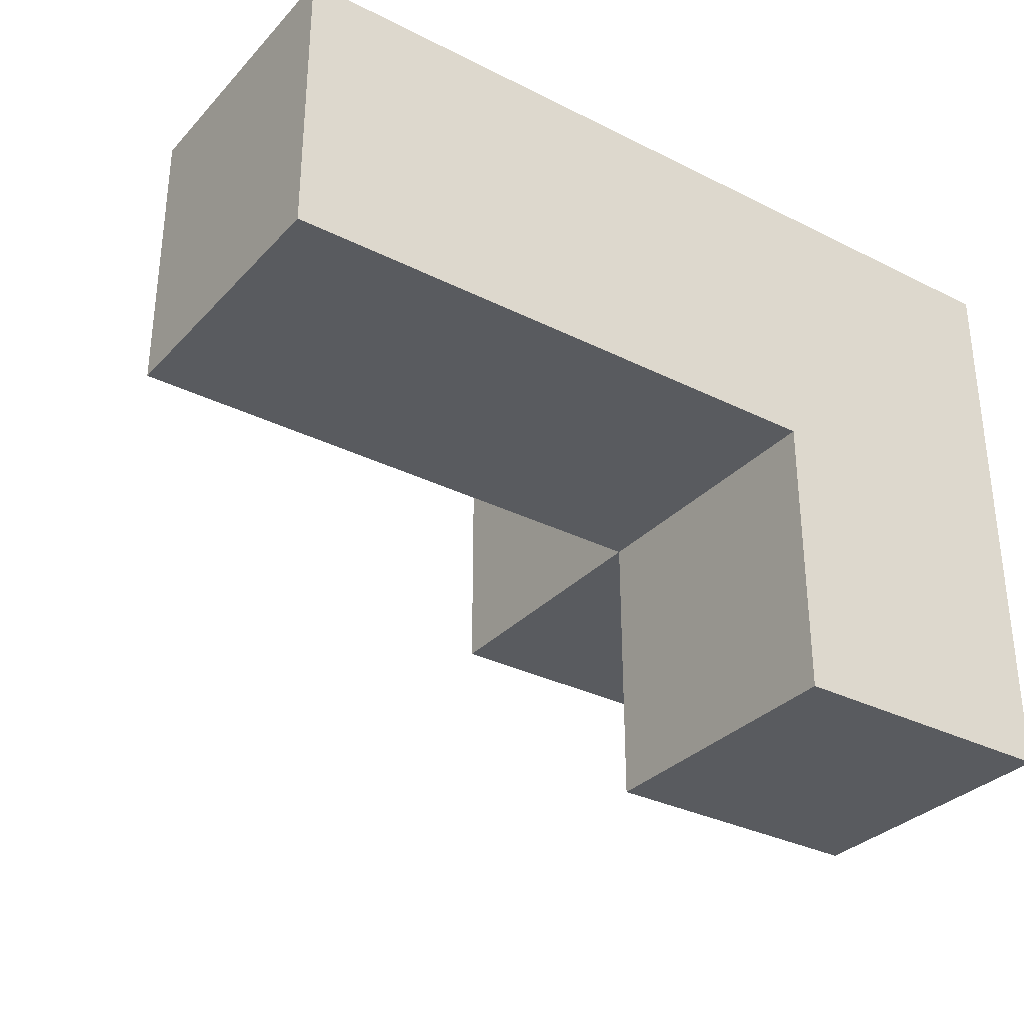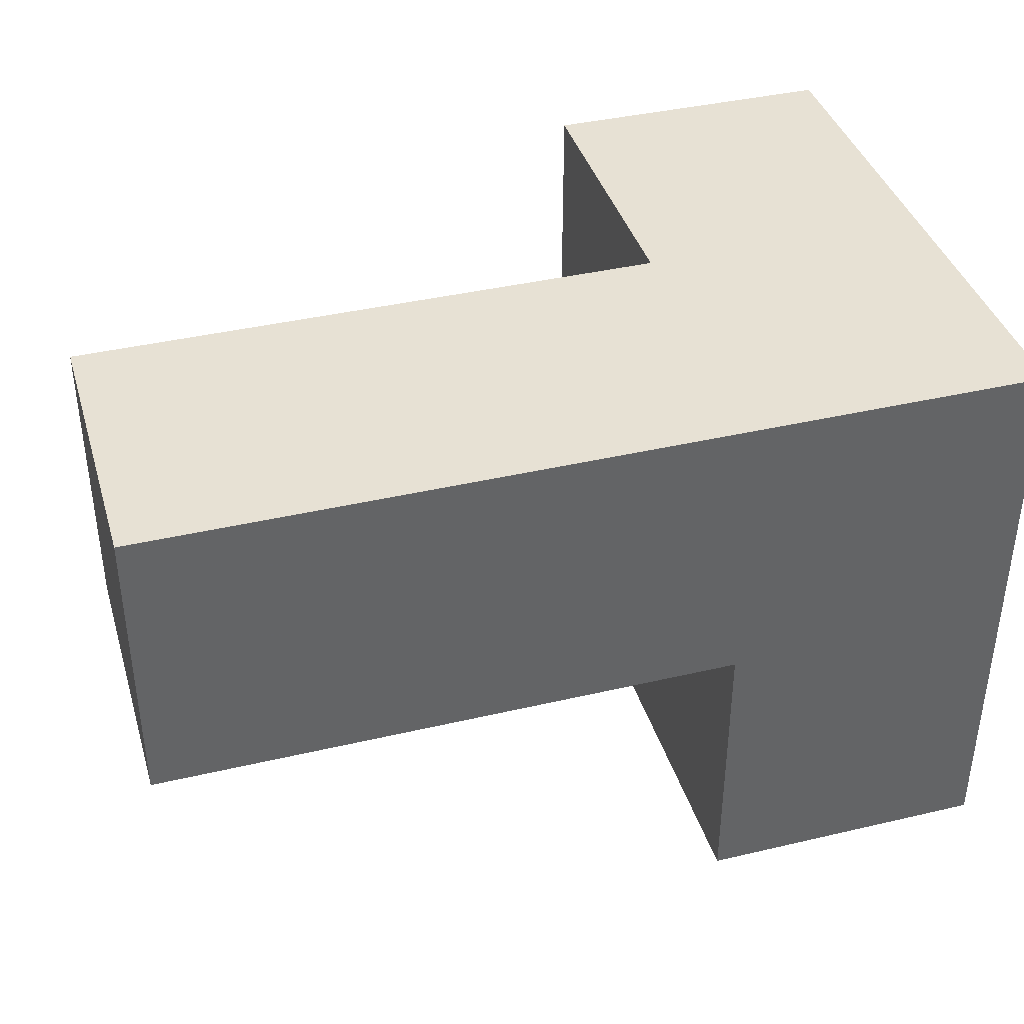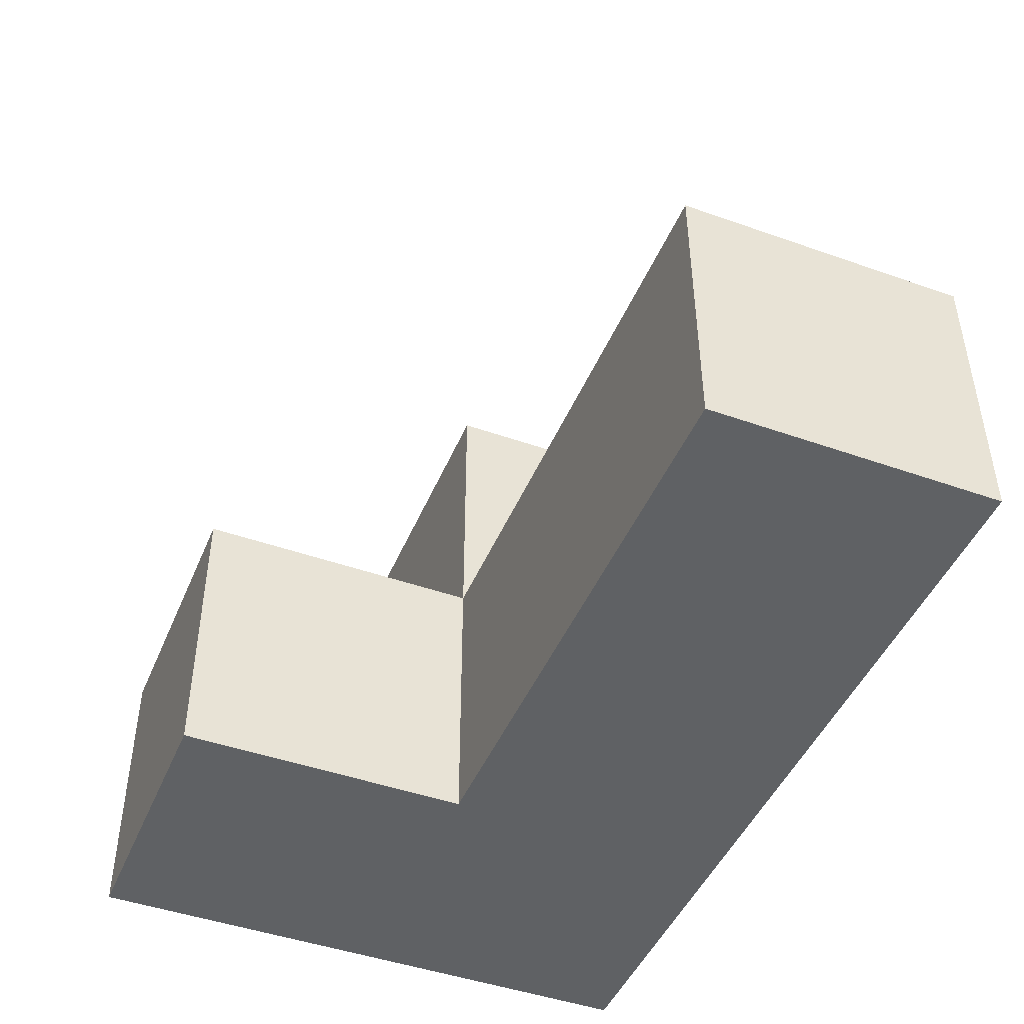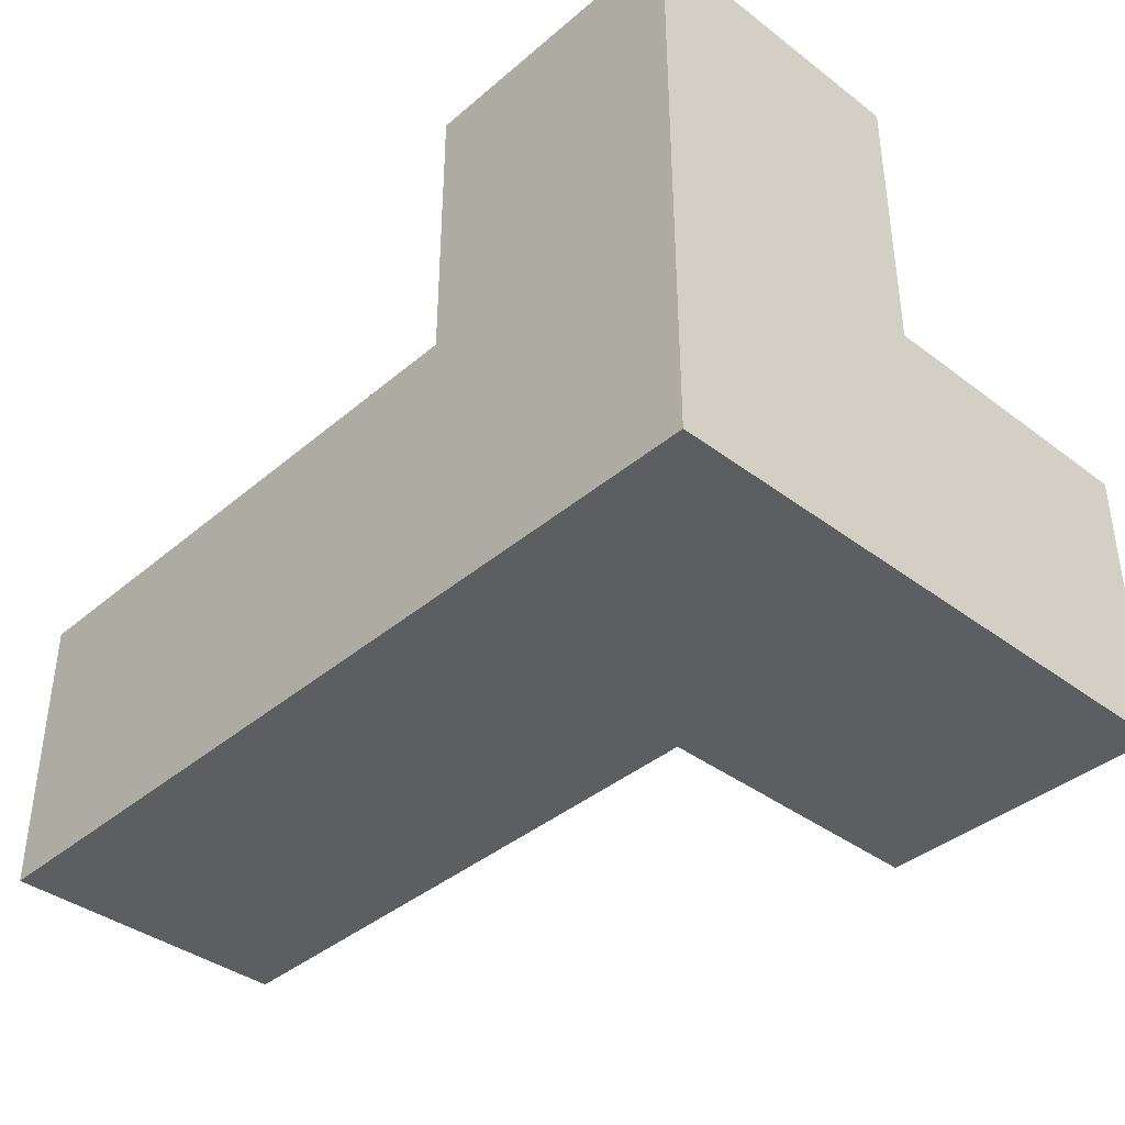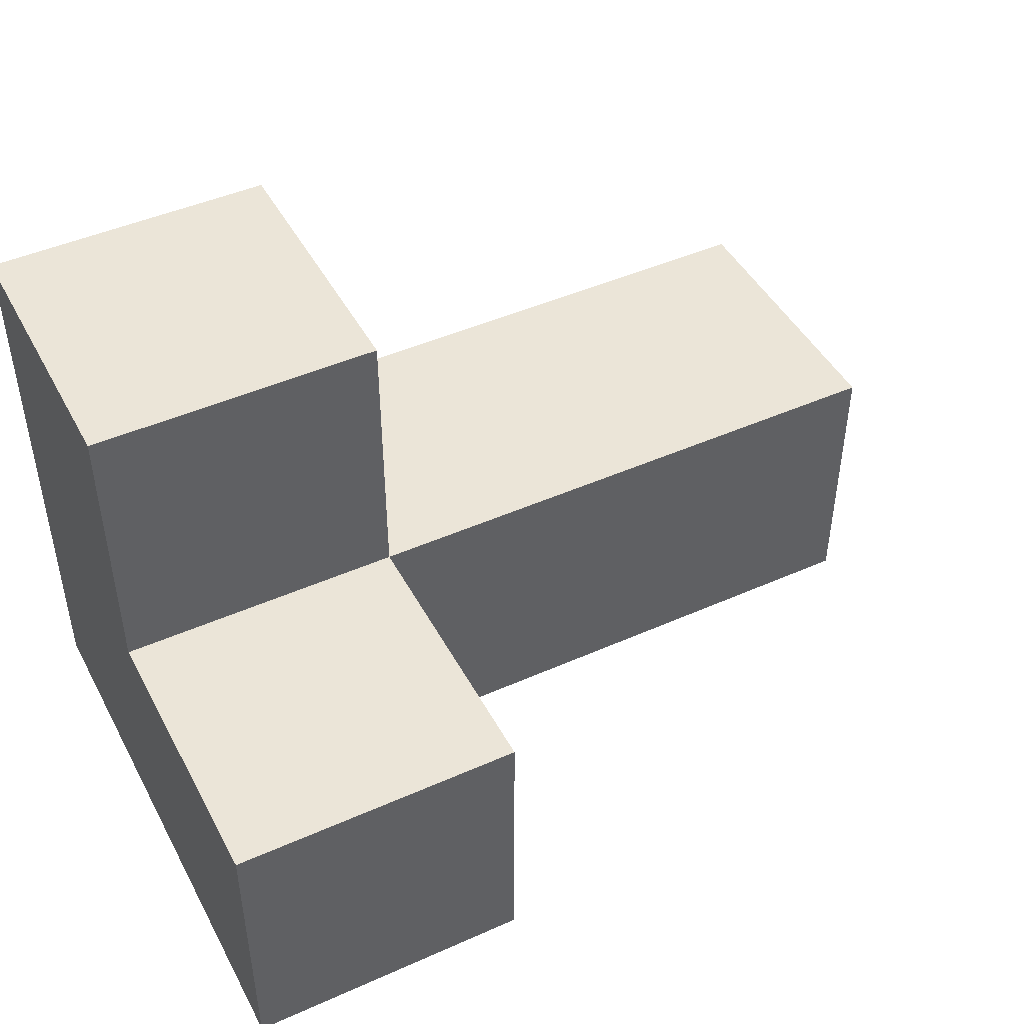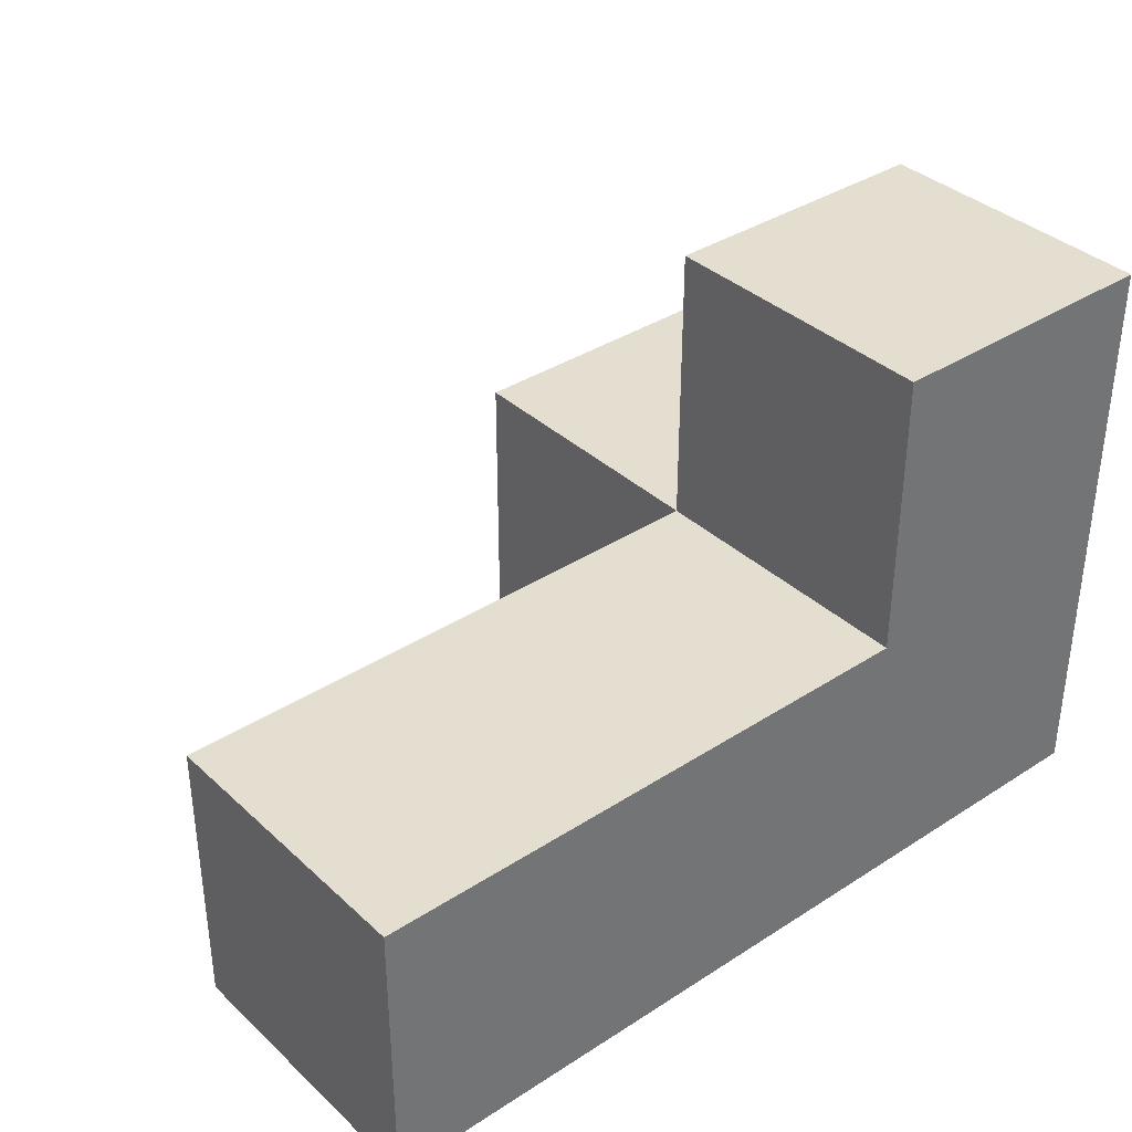
<metadata>
{"format":"obj","ext":"obj","renderer":"f3d","projection":"perspective","resolution":1024,"background":"white","views":[{"elev":-32.1,"azim":144.9,"up":"+Y"},{"elev":39.4,"azim":163.7,"up":"+Y"},{"elev":-45.9,"azim":67.9,"up":"+Z"},{"elev":-38.9,"azim":-133.4,"up":"+Z"},{"elev":45.9,"azim":-27.0,"up":"+Z"},{"elev":36.4,"azim":139.9,"up":"+Z"}]}
</metadata>
<code>
v 1.992 1.992 2.007
v 0.01167 1.002 2.997
v 1.992 1.002 2.997
v 1.002 1.992 2.007
v 2.982 1.002 2.007
v 0.01167 1.992 2.007
v 0.01167 1.992 3.987
v 1.002 1.002 2.997
v 1.992 1.002 2.007
v 0.01167 1.002 2.007
v 1.002 1.992 3.987
v 2.982 1.992 2.997
v 0.01167 0.0125 2.997
v 0.01167 1.992 2.997
v 1.002 1.002 2.007
v 1.002 0.0125 2.997
v 1.992 1.992 2.997
v 0.01167 1.002 3.987
v 2.982 1.002 2.997
v 2.982 1.992 2.007
v 1.002 1.992 2.997
v 0.01167 0.0125 2.007
v 1.002 1.002 3.987
v 1.002 0.0125 2.007
f 5 9 20
f 1 20 9
f 3 19 17
f 12 17 19
f 9 5 3
f 19 3 5
f 20 1 12
f 17 12 1
f 5 20 19
f 12 19 20
f 9 15 1
f 4 1 15
f 8 3 21
f 17 21 3
f 15 9 8
f 3 8 9
f 1 4 17
f 21 17 4
f 15 10 4
f 6 4 10
f 4 6 21
f 14 21 6
f 6 10 14
f 2 14 10
f 18 23 7
f 11 7 23
f 2 8 18
f 23 18 8
f 21 14 11
f 7 11 14
f 14 2 7
f 18 7 2
f 8 21 23
f 11 23 21
f 24 22 15
f 10 15 22
f 13 16 2
f 8 2 16
f 22 24 13
f 16 13 24
f 10 22 2
f 13 2 22
f 24 15 16
f 8 16 15

</code>
